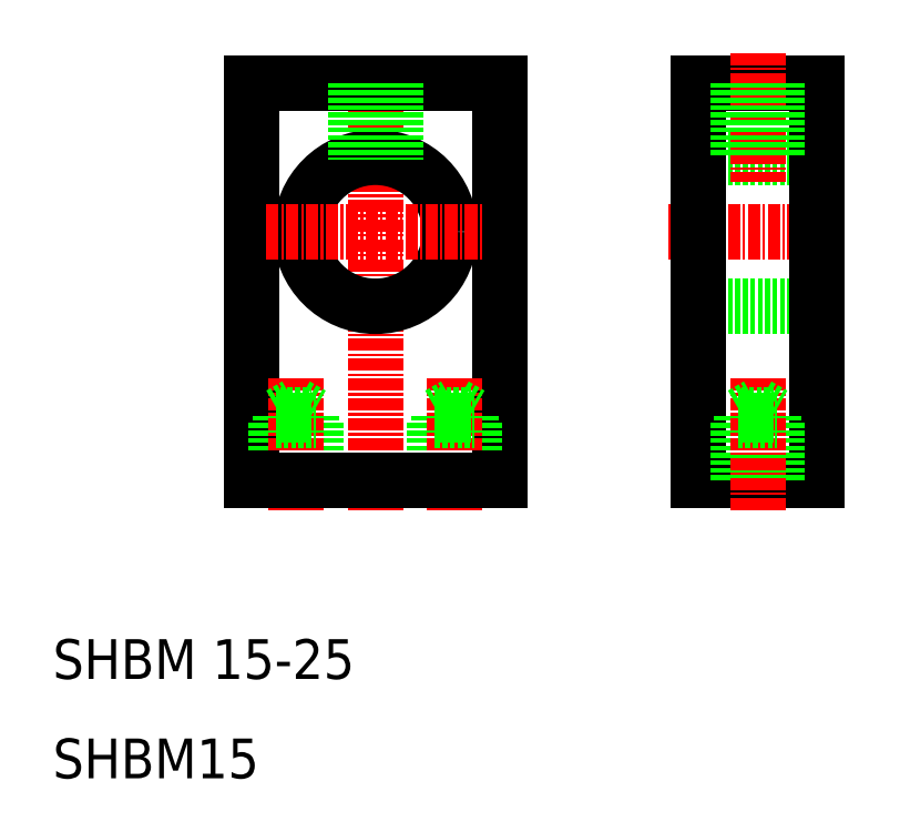
<metadata>
{"format":"dxf","ext":"dxf","renderer":"ezdxf+matplotlib","layout":"modelspace","background":"white","min_lineweight":24,"dpi":150}
</metadata>
<code>
0
SECTION
2
ENTITIES
0
LINE
8
0
10
87
20
80
30
0
11
75
21
80
31
0
0
LINE
8
0
10
75
20
40
30
0
11
87
21
40
31
0
0
LINE
8
0
10
75
20
57.5
30
0
11
87
21
57.5
31
0
0
LINE
8
0
10
75
20
72.5
30
0
11
87
21
72.5
31
0
0
LINE
8
CENTER
10
72
20
65
30
0
11
90
21
65
31
0
0
LINE
8
0
10
55
20
40
30
0
11
55
21
80
31
0
0
LINE
8
0
10
30
20
40
30
0
11
30
21
80
31
0
0
LINE
8
0
10
75
20
80
30
0
11
75
21
40
31
0
0
LINE
8
0
10
52.5
20
40
30
0
11
52.5
21
46
31
0
0
LINE
8
0
10
48.5
20
40
30
0
11
48.5
21
46
31
0
0
LINE
8
0
10
52.1
20
40
30
0
11
52.1
21
46.6
31
0
0
LINE
8
0
10
48.9
20
40
30
0
11
48.9
21
46.6
31
0
0
LINE
8
0
10
36.5
20
40
30
0
11
36.5
21
46
31
0
0
LINE
8
0
10
32.5
20
40
30
0
11
32.5
21
46
31
0
0
LINE
8
0
10
36.1
20
40
30
0
11
36.1
21
46.6
31
0
0
LINE
8
0
10
32.9
20
40
30
0
11
32.9
21
46.6
31
0
0
LINE
8
CENTER
10
42.5
20
37
30
0
11
42.5
21
83
31
0
0
LINE
8
CENTER
10
50.5
20
37
30
0
11
50.5
21
50.52
31
0
0
LINE
8
CENTER
10
34.5
20
37
30
0
11
34.5
21
50.52
31
0
0
TEXT
8
0
10
10
20
20
30
0
40
4
1
SHBM 15-25
0
TEXT
8
0
10
10
20
10
30
0
40
4
1
SHBM15
0
LINE
8
0
10
30
20
40
30
0
11
55
21
40
31
0
0
CIRCLE
8
0
10
42.5
20
65
30
0
40
7.5
0
LINE
8
0
10
30
20
80
30
0
11
55
21
80
31
0
0
LINE
8
CENTER
10
31.5
20
65
30
0
11
53.5
21
65
31
0
0
LINE
8
0
10
32.5
20
46
30
0
11
36.5
21
46
31
0
0
LINE
8
0
10
32.9
20
46.6
30
0
11
34.5
21
47.52
31
0
0
LINE
8
0
10
32.9
20
46.6
30
0
11
36.1
21
46.6
31
0
0
LINE
8
0
10
34.5
20
47.52
30
0
11
36.1
21
46.6
31
0
0
LINE
8
0
10
48.5
20
46
30
0
11
52.5
21
46
31
0
0
LINE
8
0
10
50.5
20
47.52
30
0
11
52.1
21
46.6
31
0
0
LINE
8
0
10
48.9
20
46.6
30
0
11
52.1
21
46.6
31
0
0
LINE
8
0
10
48.9
20
46.6
30
0
11
50.5
21
47.52
31
0
0
LINE
8
0
10
40.5
20
80
30
0
11
40.5
21
72.23
31
0
0
LINE
8
0
10
40.88
20
80
30
0
11
40.88
21
72.32
31
0
0
LINE
8
0
10
44.12
20
80
30
0
11
44.12
21
72.32
31
0
0
LINE
8
0
10
44.5
20
80
30
0
11
44.5
21
72.23
31
0
0
LINE
8
0
10
87
20
40
30
0
11
87
21
80
31
0
0
LINE
8
0
10
83
20
40
30
0
11
83
21
46
31
0
0
LINE
8
0
10
79
20
40
30
0
11
79
21
46
31
0
0
LINE
8
0
10
82.6
20
40
30
0
11
82.6
21
46.6
31
0
0
LINE
8
0
10
79.4
20
40
30
0
11
79.4
21
46.6
31
0
0
LINE
8
CENTER
10
81
20
37
30
0
11
81
21
50.52
31
0
0
LINE
8
0
10
79
20
46
30
0
11
83
21
46
31
0
0
LINE
8
0
10
79.4
20
46.6
30
0
11
81
21
47.52
31
0
0
LINE
8
0
10
79.4
20
46.6
30
0
11
82.6
21
46.6
31
0
0
LINE
8
0
10
81
20
47.52
30
0
11
82.6
21
46.6
31
0
0
LINE
8
CENTER
10
81
20
83
30
0
11
81
21
70
31
0
0
LINE
8
0
10
79.38
20
80
30
0
11
79.38
21
72.5
31
0
0
LINE
8
0
10
79
20
80
30
0
11
79
21
72.5
31
0
0
LINE
8
0
10
82.62
20
80
30
0
11
82.62
21
72.5
31
0
0
LINE
8
0
10
83
20
80
30
0
11
83
21
72.5
31
0
0
ENDSEC
0
EOF

</code>
